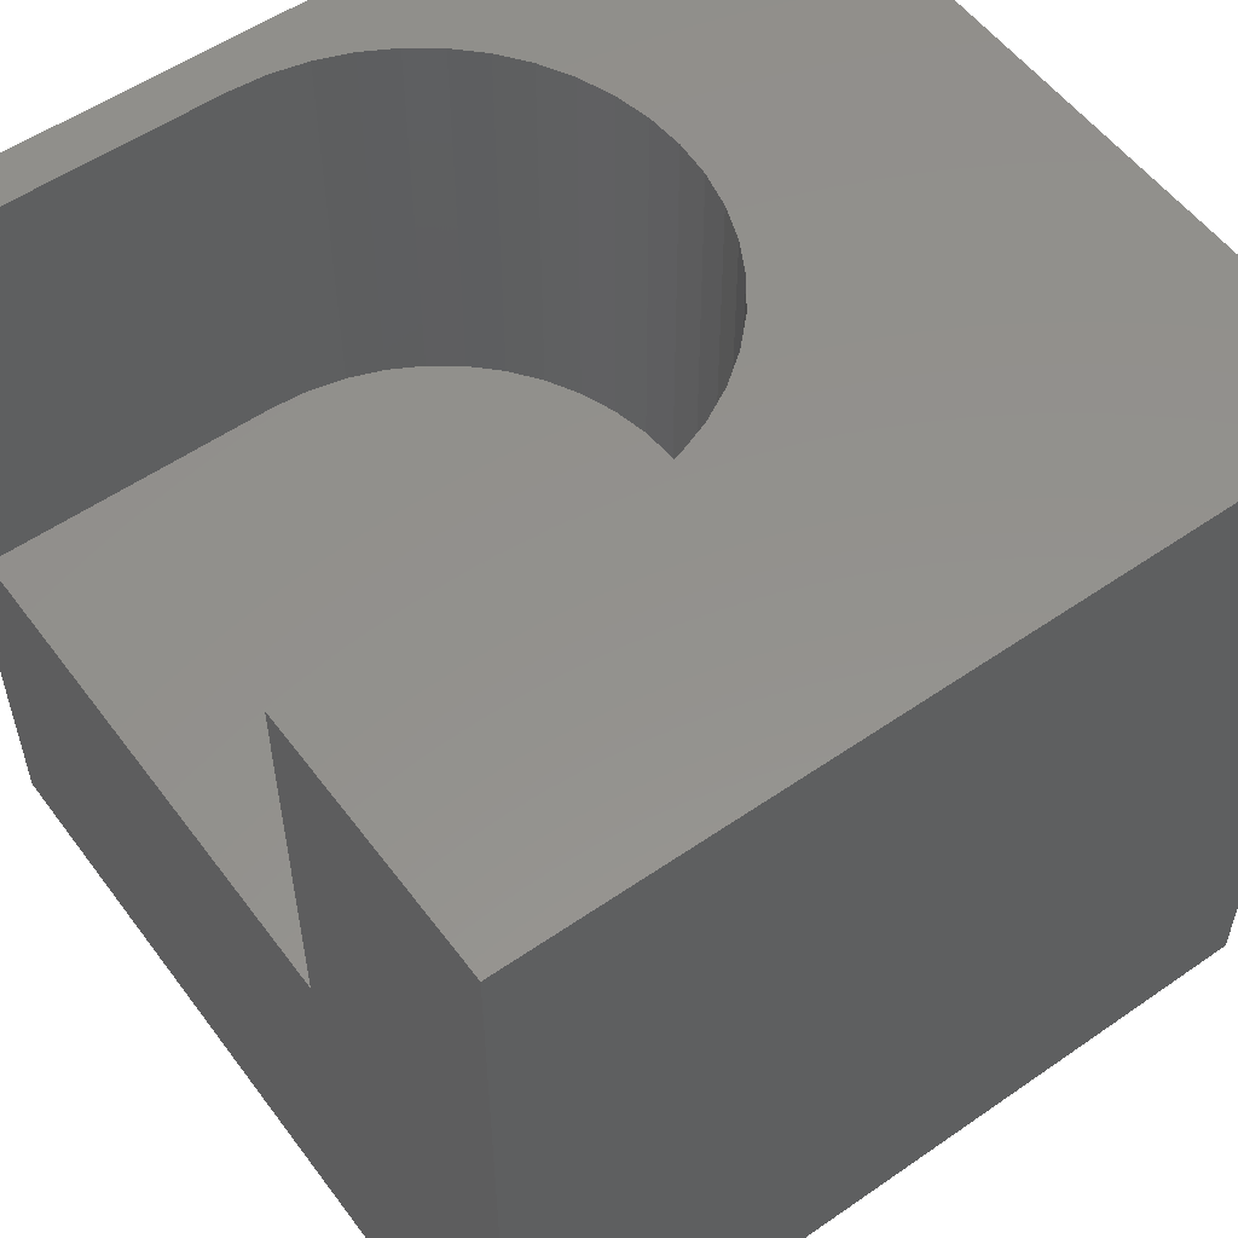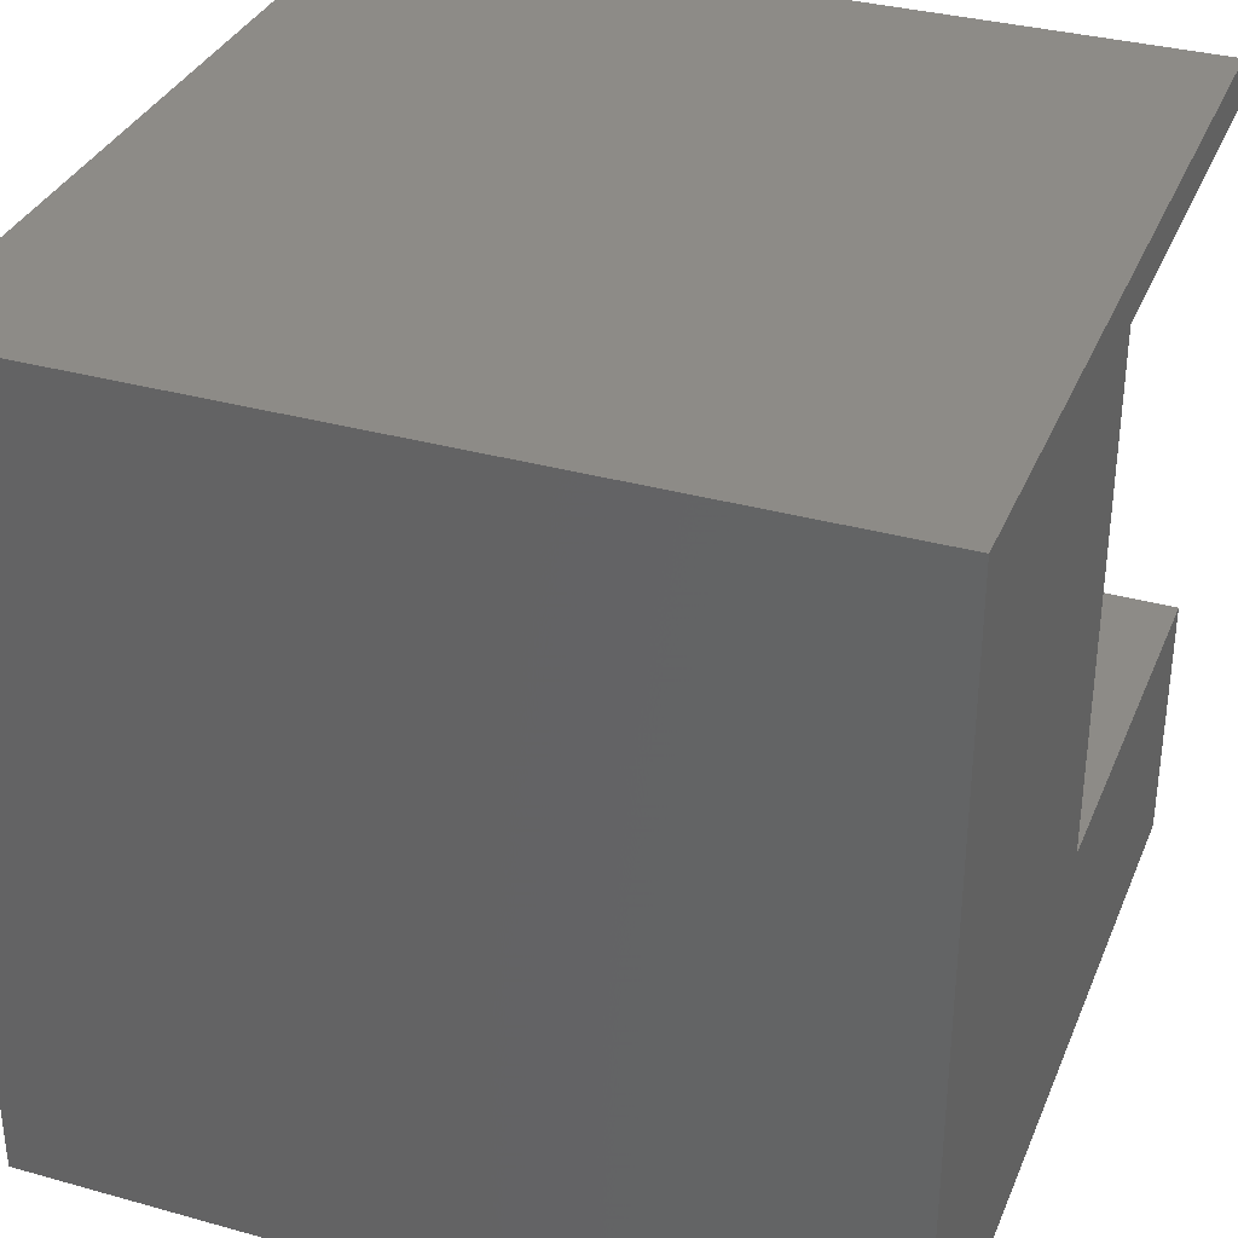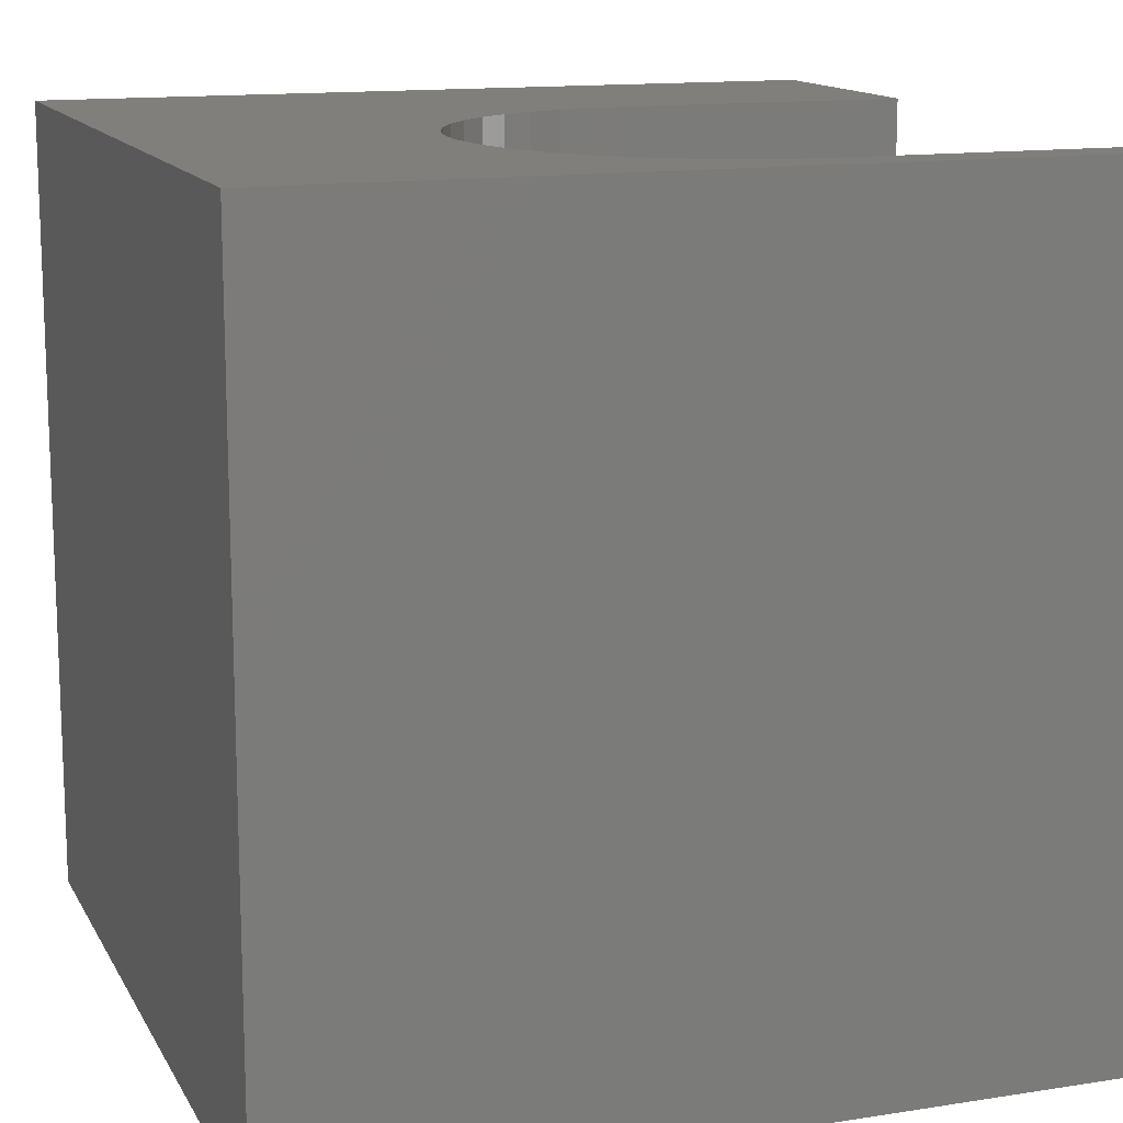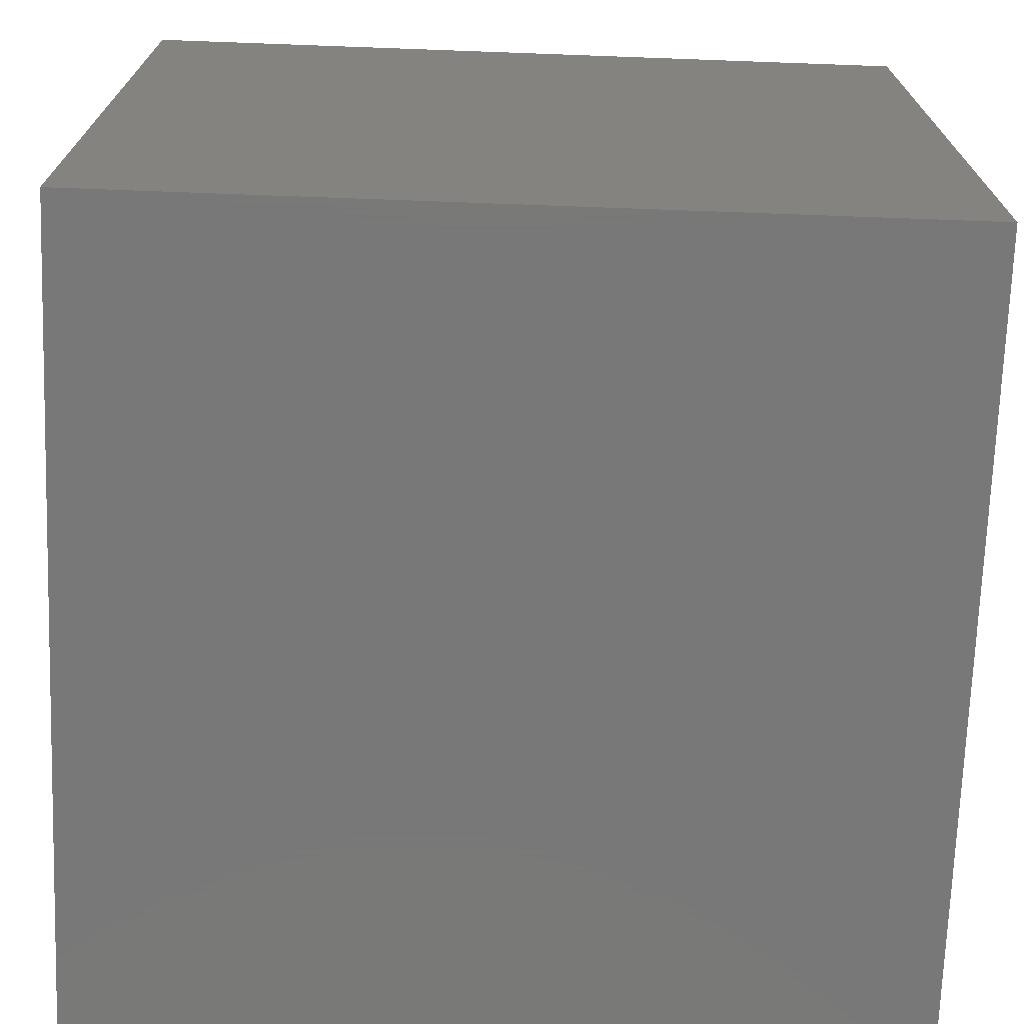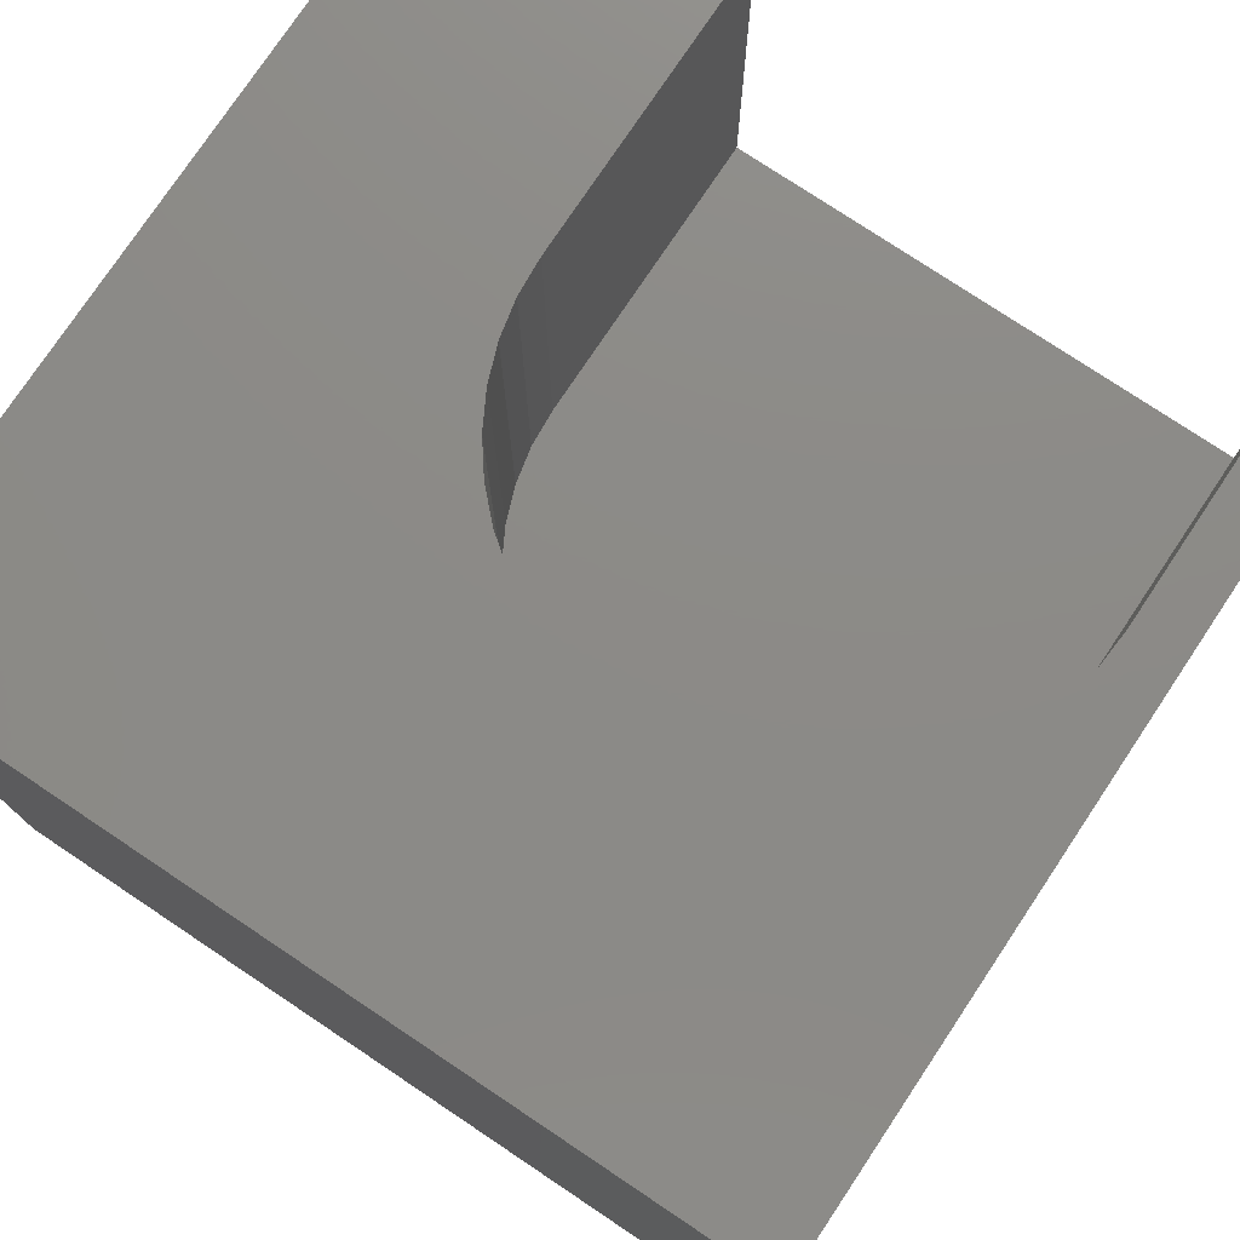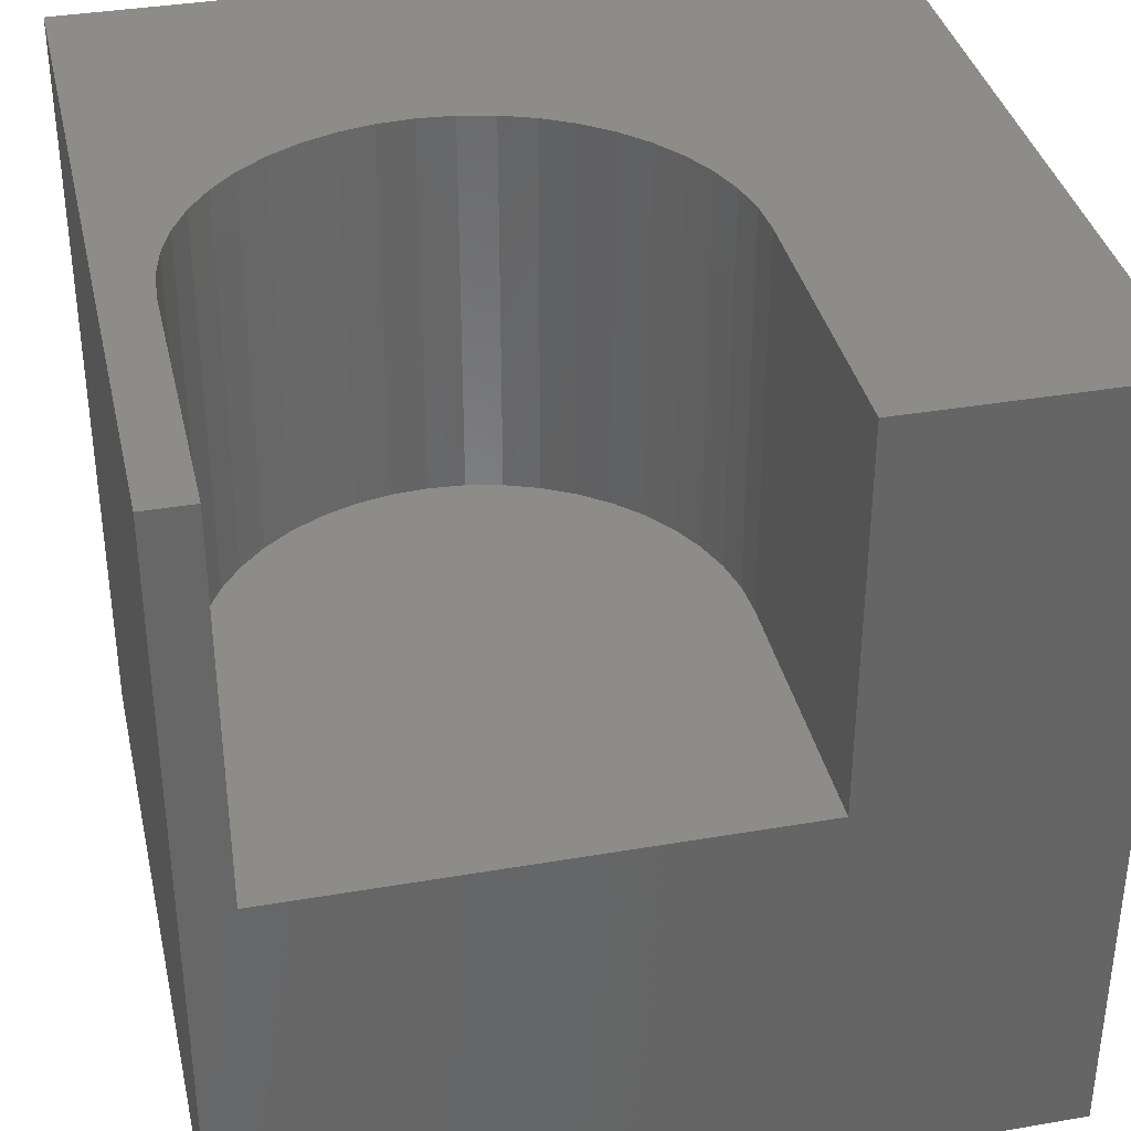
<metadata>
{"format":"stl","ext":"stl","renderer":"f3d","projection":"perspective","resolution":1024,"background":"white","views":[{"elev":55.1,"azim":-36.1,"up":"+Z"},{"elev":34.2,"azim":-159.4,"up":"+Y"},{"elev":13.7,"azim":160.6,"up":"+Z"},{"elev":-71.4,"azim":87.9,"up":"+Z"},{"elev":77.0,"azim":123.7,"up":"+Z"},{"elev":36.5,"azim":-102.6,"up":"+Z"}]}
</metadata>
<code>
# stl→obj: 58 verts, 112 faces
v 0 9.407 10
v 0 10 10
v 0 9.407 5.139
v 0 10 0
v 0 3.173 5.139
v 0 0 0
v 0 3.173 10
v 0 0 10
v 3.984 9.375 10
v 4.418 9.28 10
v 10 10 10
v 4.835 9.125 10
v 5.225 8.912 10
v 6.531 5.411 10
v 6.376 4.995 10
v 10 0 10
v 4.418 3.299 10
v 3.984 3.204 10
v 3.54 9.407 10
v 6.162 7.975 10
v 6.376 7.584 10
v 6.531 7.168 10
v 5.581 8.645 10
v 5.896 8.331 10
v 6.625 6.733 10
v 6.657 6.29 10
v 6.625 5.846 10
v 6.162 4.604 10
v 5.896 4.248 10
v 5.581 3.934 10
v 3.54 3.173 10
v 5.225 3.667 10
v 4.835 3.454 10
v 10 10 0
v 10 0 0
v 5.225 8.912 5.139
v 4.835 9.125 5.139
v 3.54 3.173 5.139
v 3.54 9.407 5.139
v 4.418 9.28 5.139
v 3.984 9.375 5.139
v 5.581 8.645 5.139
v 3.984 3.204 5.139
v 4.418 3.299 5.139
v 6.162 7.975 5.139
v 5.896 8.331 5.139
v 6.162 4.604 5.139
v 5.896 4.248 5.139
v 5.581 3.934 5.139
v 6.531 5.411 5.139
v 6.625 5.846 5.139
v 6.657 6.29 5.139
v 4.835 3.454 5.139
v 5.225 3.667 5.139
v 6.625 6.733 5.139
v 6.531 7.168 5.139
v 6.376 4.995 5.139
v 6.376 7.584 5.139
f 1 2 3
f 3 2 4
f 3 4 5
f 5 4 6
f 5 6 7
f 7 6 8
f 9 10 11
f 11 10 12
f 11 12 13
f 14 15 16
f 17 18 16
f 9 11 19
f 19 11 2
f 19 2 1
f 20 21 11
f 11 21 22
f 13 23 11
f 11 23 24
f 11 24 20
f 22 25 11
f 11 25 26
f 11 26 16
f 16 26 27
f 16 27 14
f 15 28 16
f 16 28 29
f 16 29 30
f 16 18 8
f 8 18 31
f 8 31 7
f 30 32 16
f 16 32 33
f 16 33 17
f 34 11 35
f 35 11 16
f 4 34 6
f 6 34 35
f 11 34 2
f 2 34 4
f 35 16 6
f 6 16 8
f 36 37 38
f 3 5 39
f 39 5 38
f 37 40 38
f 38 40 41
f 38 41 39
f 36 38 42
f 42 38 43
f 42 43 44
f 45 46 47
f 47 46 42
f 47 42 48
f 48 42 49
f 50 51 52
f 44 53 42
f 42 53 54
f 42 54 49
f 52 55 50
f 50 55 56
f 50 56 57
f 57 56 47
f 47 56 58
f 47 58 45
f 3 39 1
f 1 39 19
f 38 31 18
f 38 18 43
f 43 18 17
f 43 17 44
f 44 17 33
f 44 33 53
f 53 33 32
f 53 32 54
f 54 32 30
f 54 30 49
f 49 30 29
f 49 29 48
f 48 29 28
f 48 28 47
f 47 28 15
f 47 15 57
f 57 15 14
f 57 14 50
f 50 14 27
f 50 27 51
f 51 27 26
f 51 26 52
f 52 26 25
f 52 25 55
f 55 25 22
f 55 22 56
f 56 22 21
f 56 21 58
f 58 21 20
f 58 20 45
f 45 20 24
f 45 24 46
f 46 24 23
f 46 23 42
f 42 23 13
f 42 13 36
f 36 13 12
f 36 12 37
f 37 12 10
f 37 10 40
f 40 10 9
f 40 9 41
f 41 9 19
f 41 19 39
f 38 5 31
f 31 5 7

</code>
